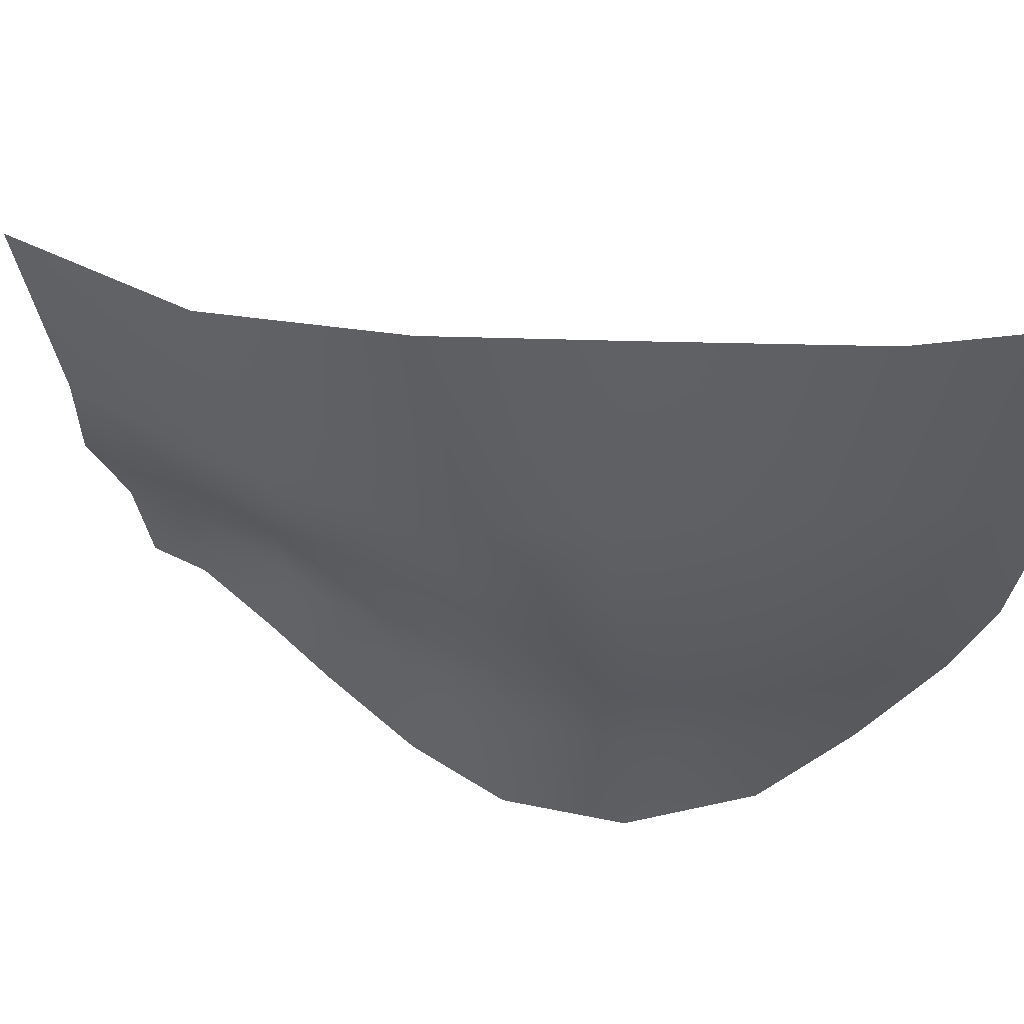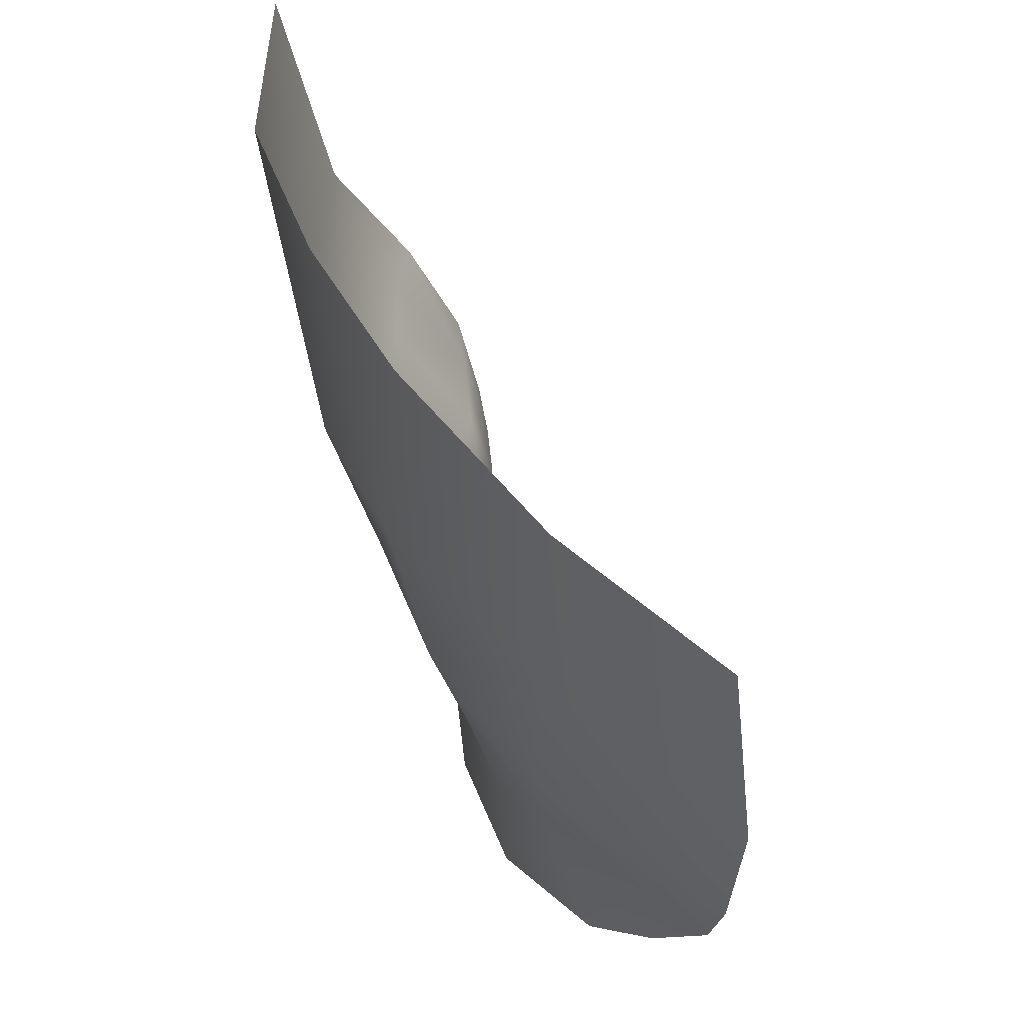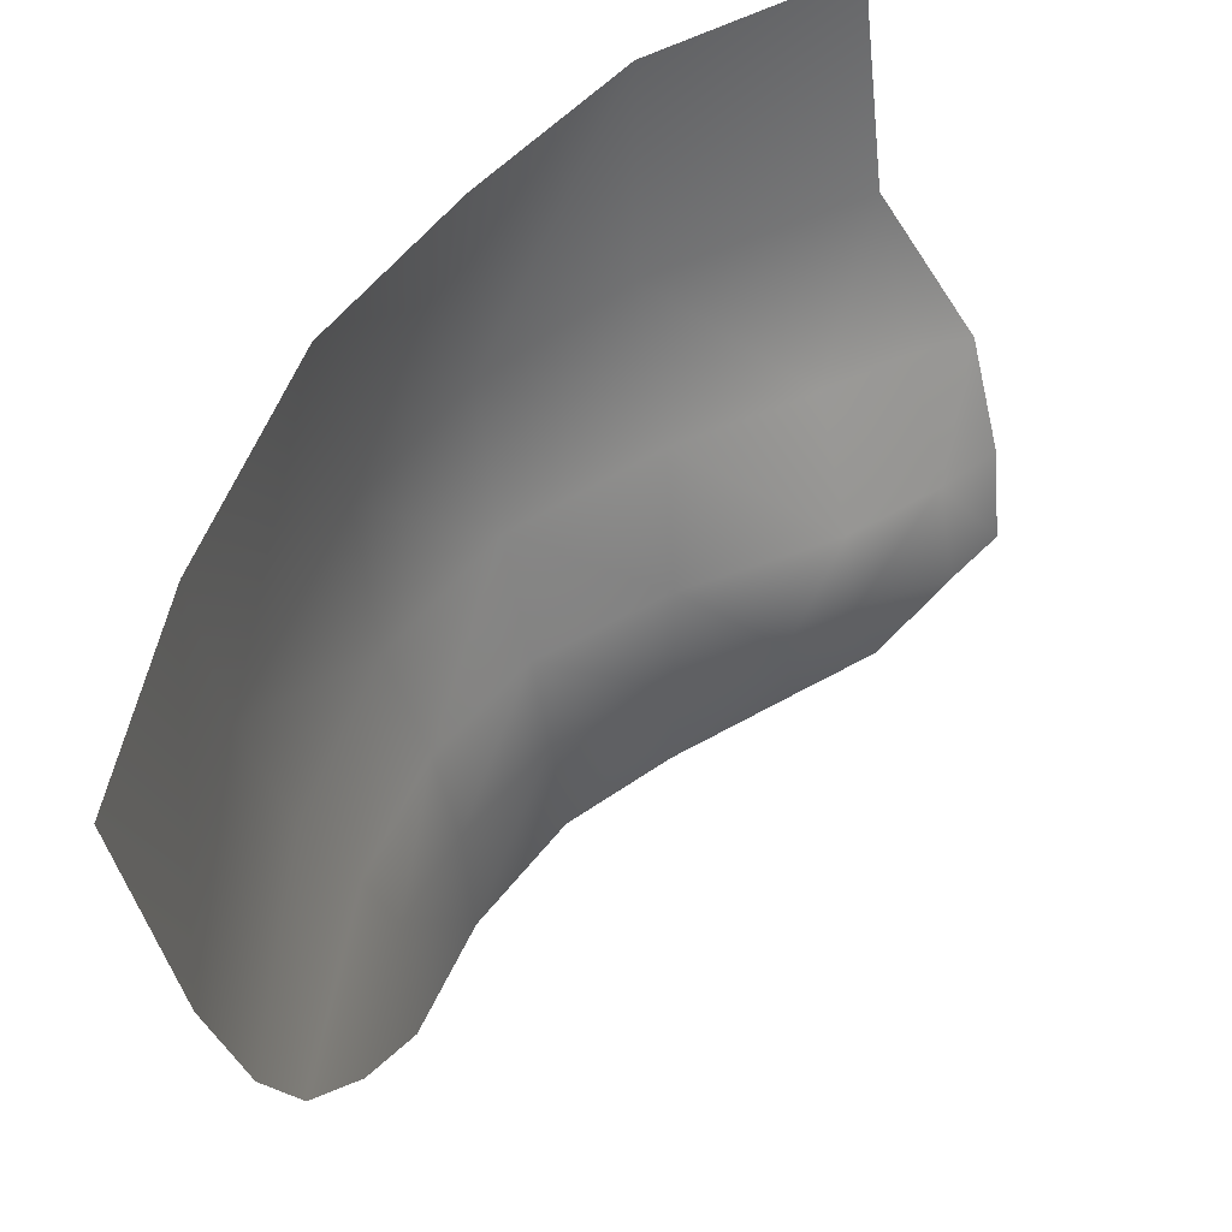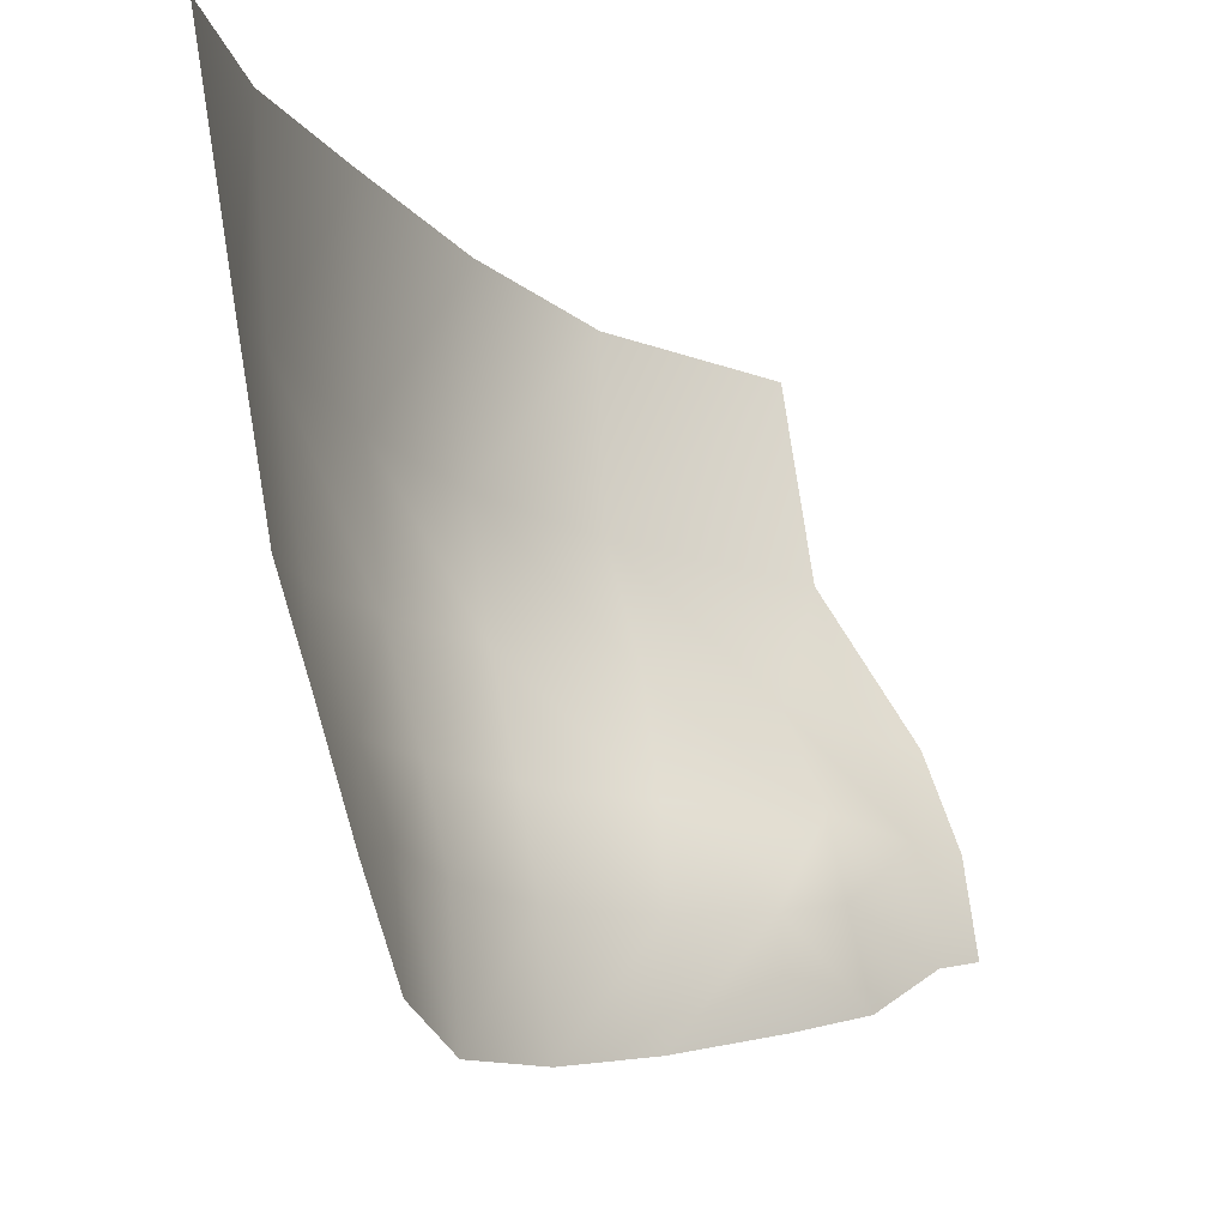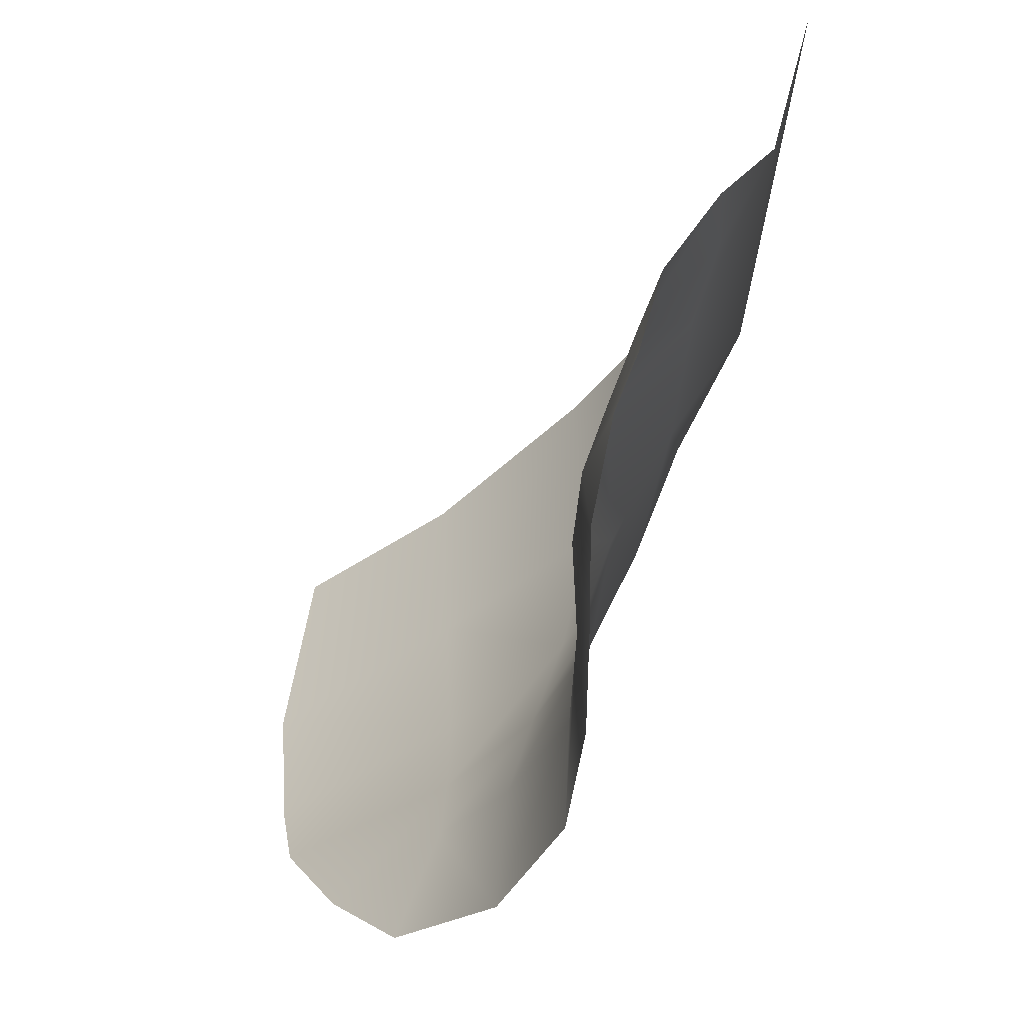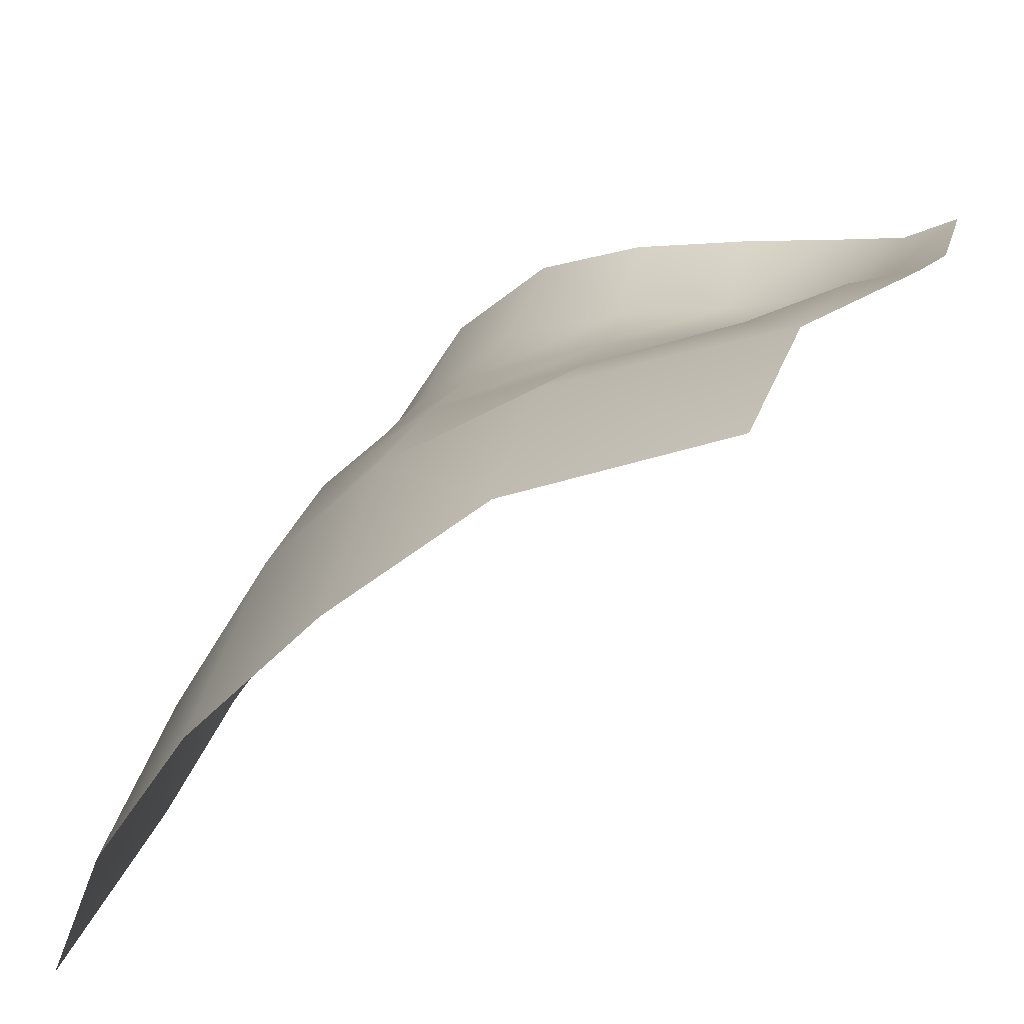
<metadata>
{"format":"obj","ext":"obj","renderer":"f3d","projection":"perspective","resolution":1024,"background":"white","views":[{"elev":42.8,"azim":59.0,"up":"+Y"},{"elev":45.7,"azim":115.5,"up":"+Y"},{"elev":54.0,"azim":172.6,"up":"+Y"},{"elev":-12.2,"azim":167.3,"up":"+Y"},{"elev":-44.6,"azim":-72.5,"up":"+Y"},{"elev":39.5,"azim":-168.3,"up":"+Z"}]}
</metadata>
<code>
g Eye_L
v 0.06382 1.655 0.07612
v 0.07411 1.653 0.05735
v 0.0725 1.634 0.05875
v 0.06246 1.633 0.07817
v 0.06125 1.617 0.07519
v 0.06917 1.616 0.06052
v 0.05144 1.653 0.0908
v 0.05171 1.632 0.09046
v 0.05054 1.617 0.0859
v 0.06478 1.605 0.06192
v 0.05808 1.605 0.07294
v 0.06207 1.597 0.0622
v 0.05624 1.596 0.07096
v 0.04885 1.605 0.08153
v 0.07681 1.629 0.03817
v 0.08052 1.653 0.03919
v 0.0371 1.651 0.1045
v 0.03749 1.631 0.1004
v 0.01732 1.65 0.1134
v 0.01558 1.629 0.1089
v 0.0216 1.616 0.09909
v 0.01287 1.614 0.1036
v 0.006697 1.613 0.1053
v 0.01047 1.604 0.09677
v 0.02002 1.605 0.09128
v 0.03577 1.617 0.09343
v 0.0357 1.605 0.08731
v 0.004712 1.603 0.1004
v 0.004086 1.593 0.09824
v 0.008976 1.592 0.09477
v 0.01892 1.597 0.08933
v 0.01636 1.588 0.09061
v 0.02575 1.596 0.08642
v 0.03604 1.595 0.08378
v 0.03614 1.584 0.08433
v 0.02453 1.586 0.08814
v 0.04748 1.595 0.07964
v 0.04638 1.582 0.0794
v 0.05546 1.582 0.07015
v 0.06167 1.585 0.0581
v 0.06621 1.594 0.0498
v 0.0706 1.605 0.0429
v 0.07383 1.614 0.04039
g Eye_L_0
f 3 2 1
f 4 3 1
f 4 5 3
f 5 6 3
f 4 1 7
f 8 4 7
f 9 5 4
f 8 9 4
f 6 5 10
f 5 11 10
f 5 9 11
f 12 10 11
f 13 12 11
f 9 14 11
f 11 14 13
f 15 3 6
f 2 3 15
f 16 2 15
f 8 7 17
f 18 8 17
f 18 17 19
f 20 18 19
f 21 18 20
f 22 21 20
f 23 22 20
f 22 24 21
f 22 23 24
f 24 25 21
f 21 25 26
f 21 26 18
f 27 26 25
f 23 28 24
f 24 28 29
f 30 24 29
f 24 30 31
f 25 24 31
f 30 32 31
f 25 33 27
f 31 32 33
f 31 33 25
f 33 34 27
f 34 33 35
f 33 36 35
f 32 36 33
f 14 27 34
f 37 14 34
f 38 37 34
f 35 38 34
f 38 39 37
f 39 13 37
f 14 37 13
f 27 14 9
f 26 27 9
f 26 9 8
f 18 26 8
f 13 39 12
f 12 39 40
f 41 12 40
f 10 12 41
f 42 10 41
f 6 10 42
f 43 6 42
f 43 15 6

</code>
